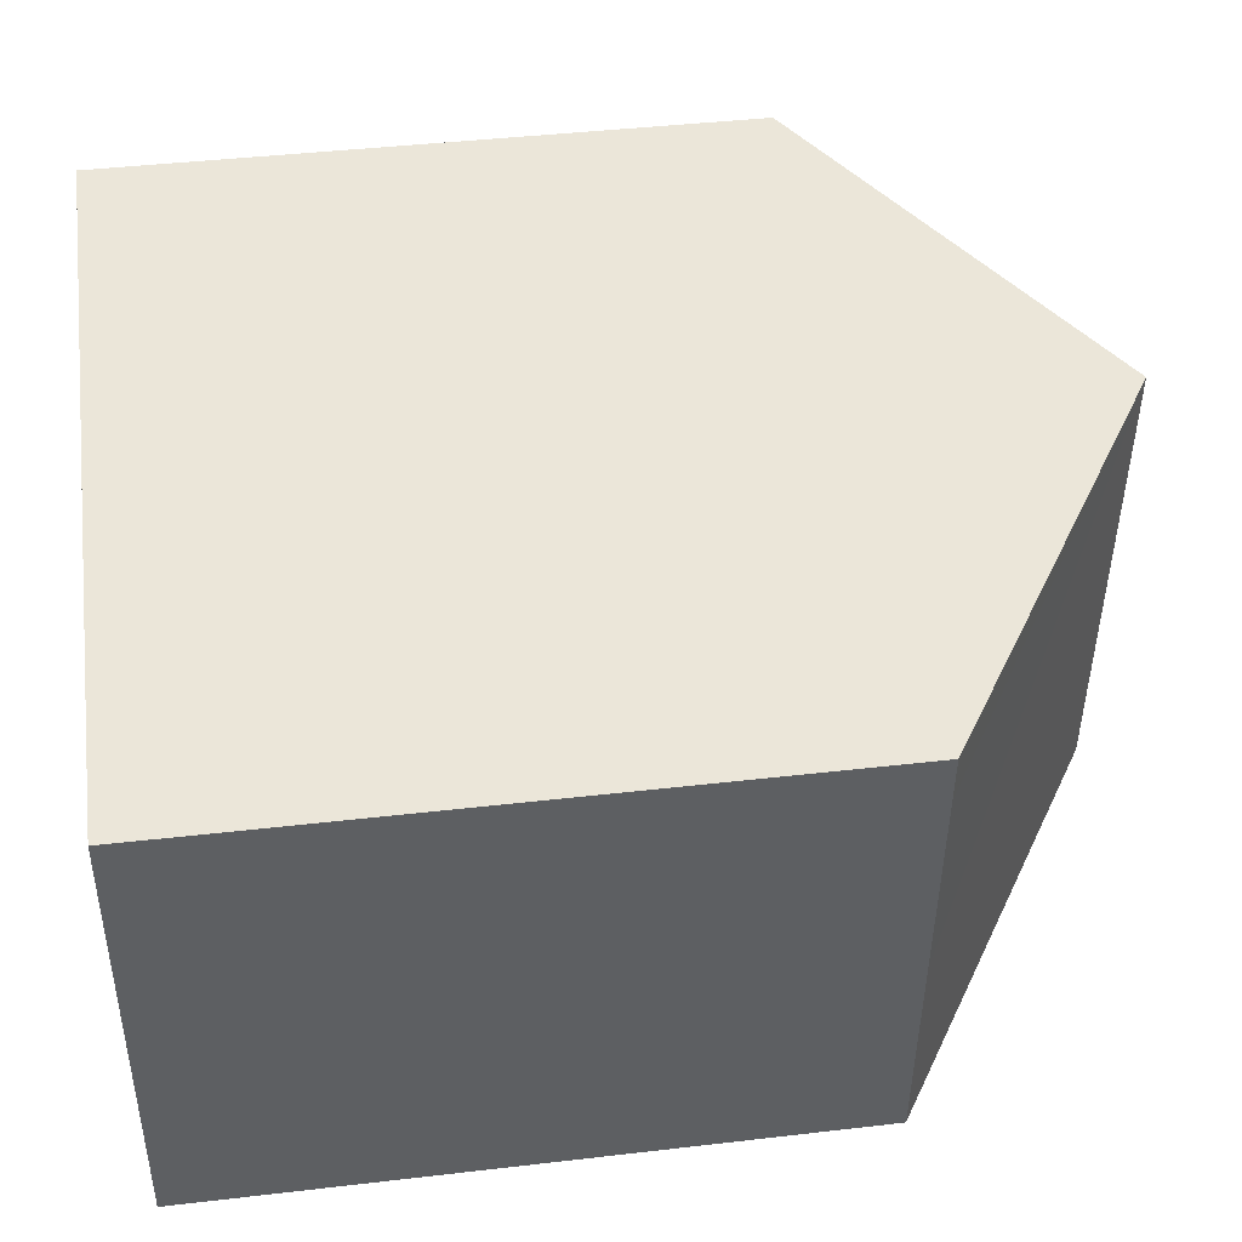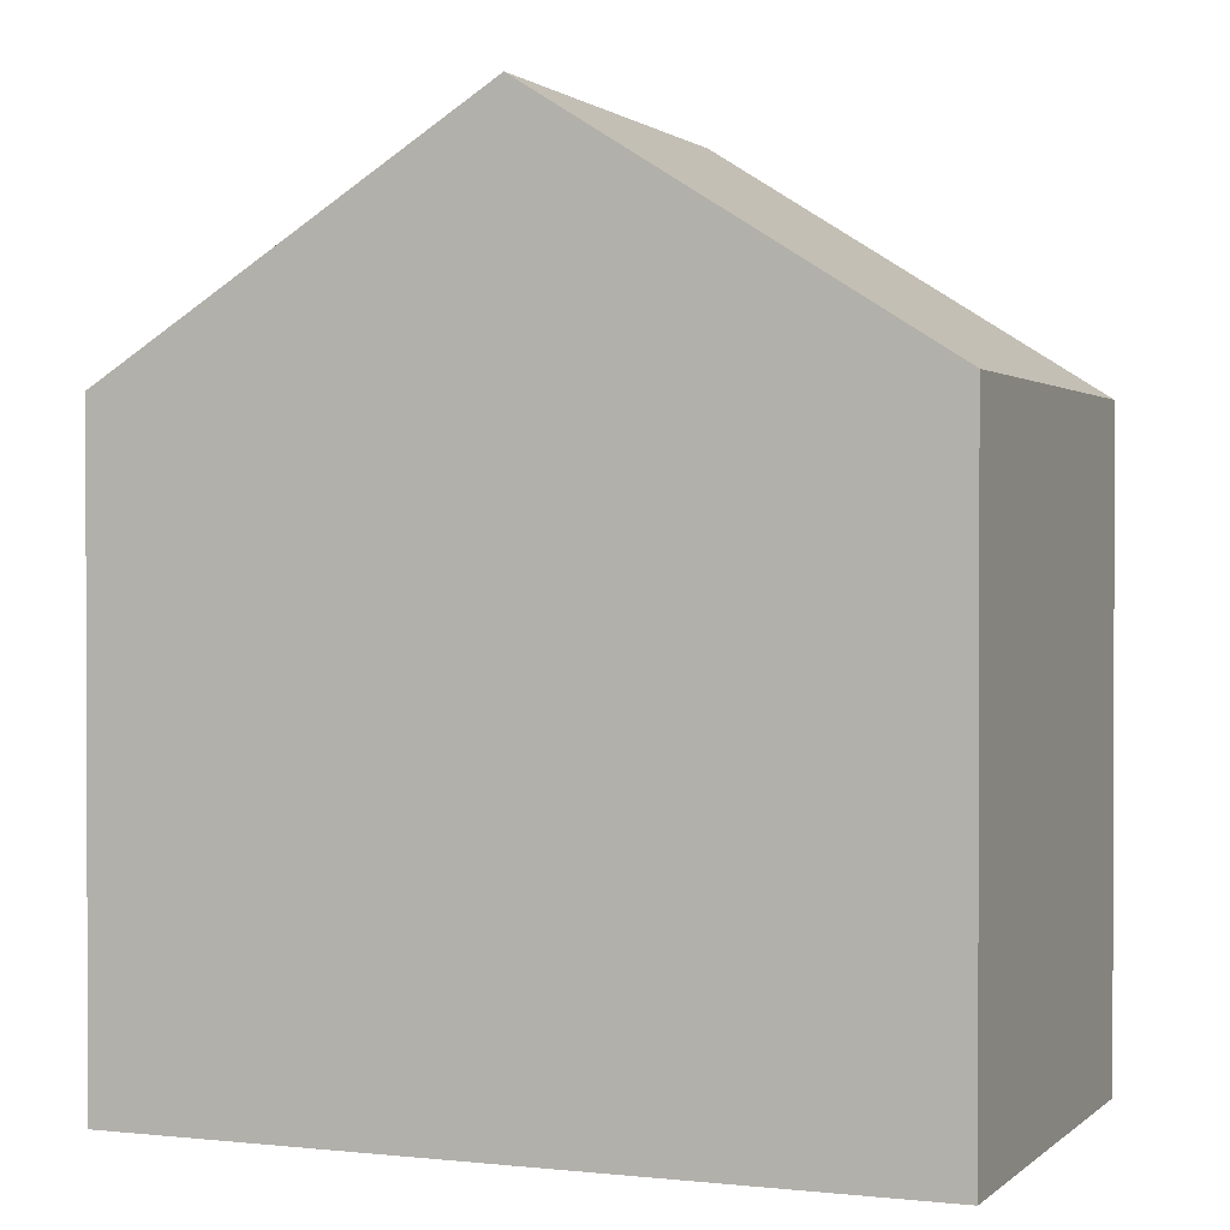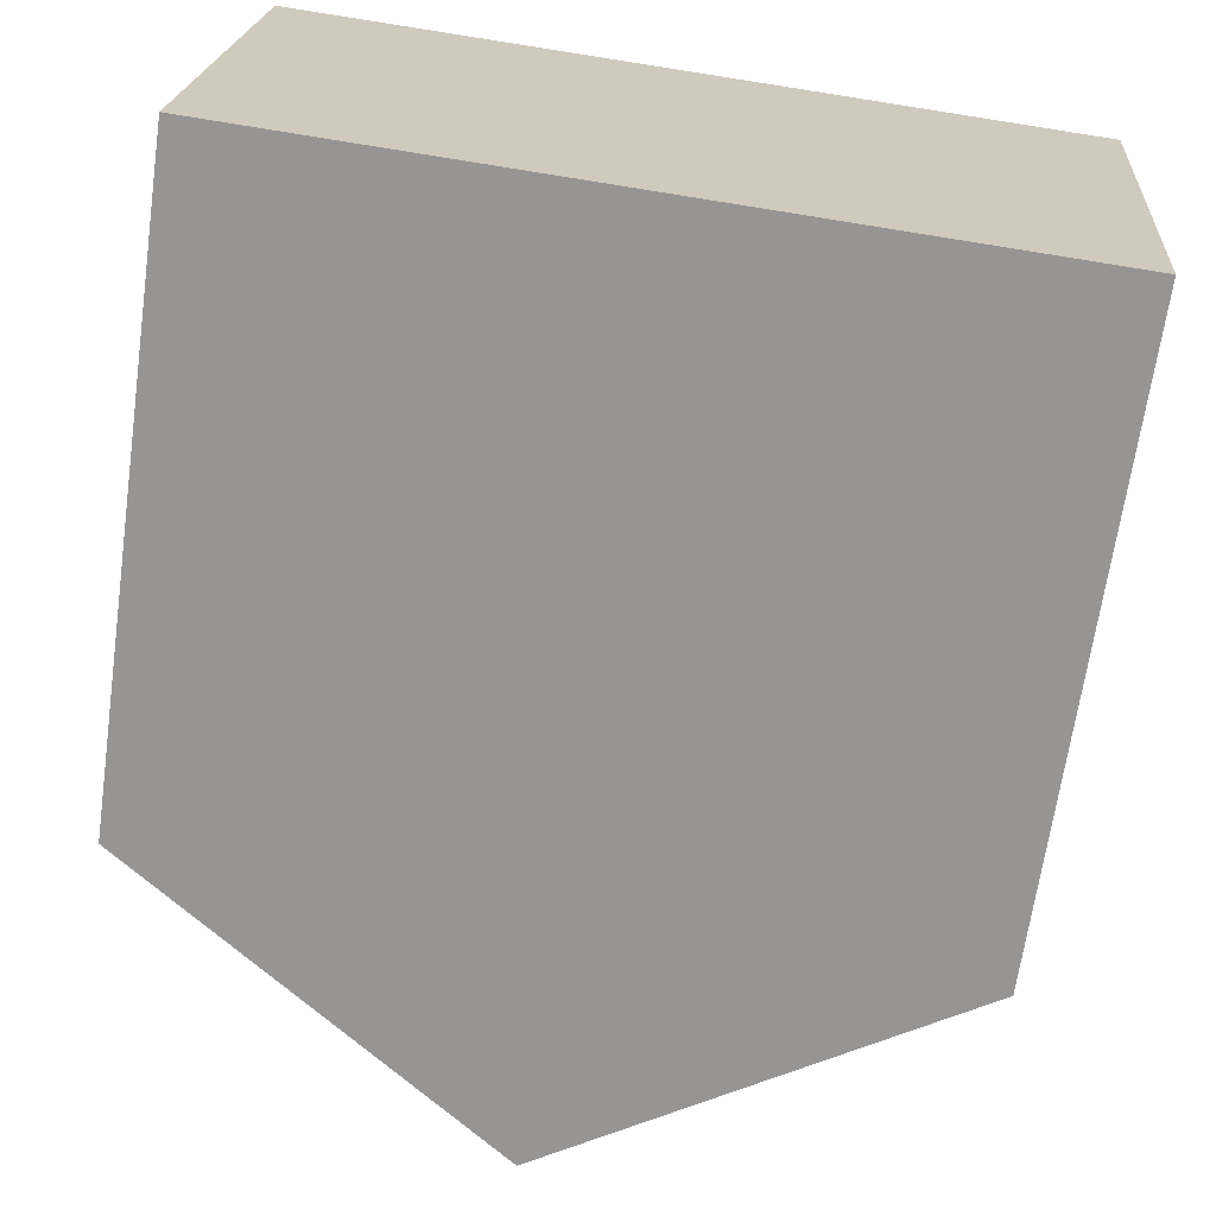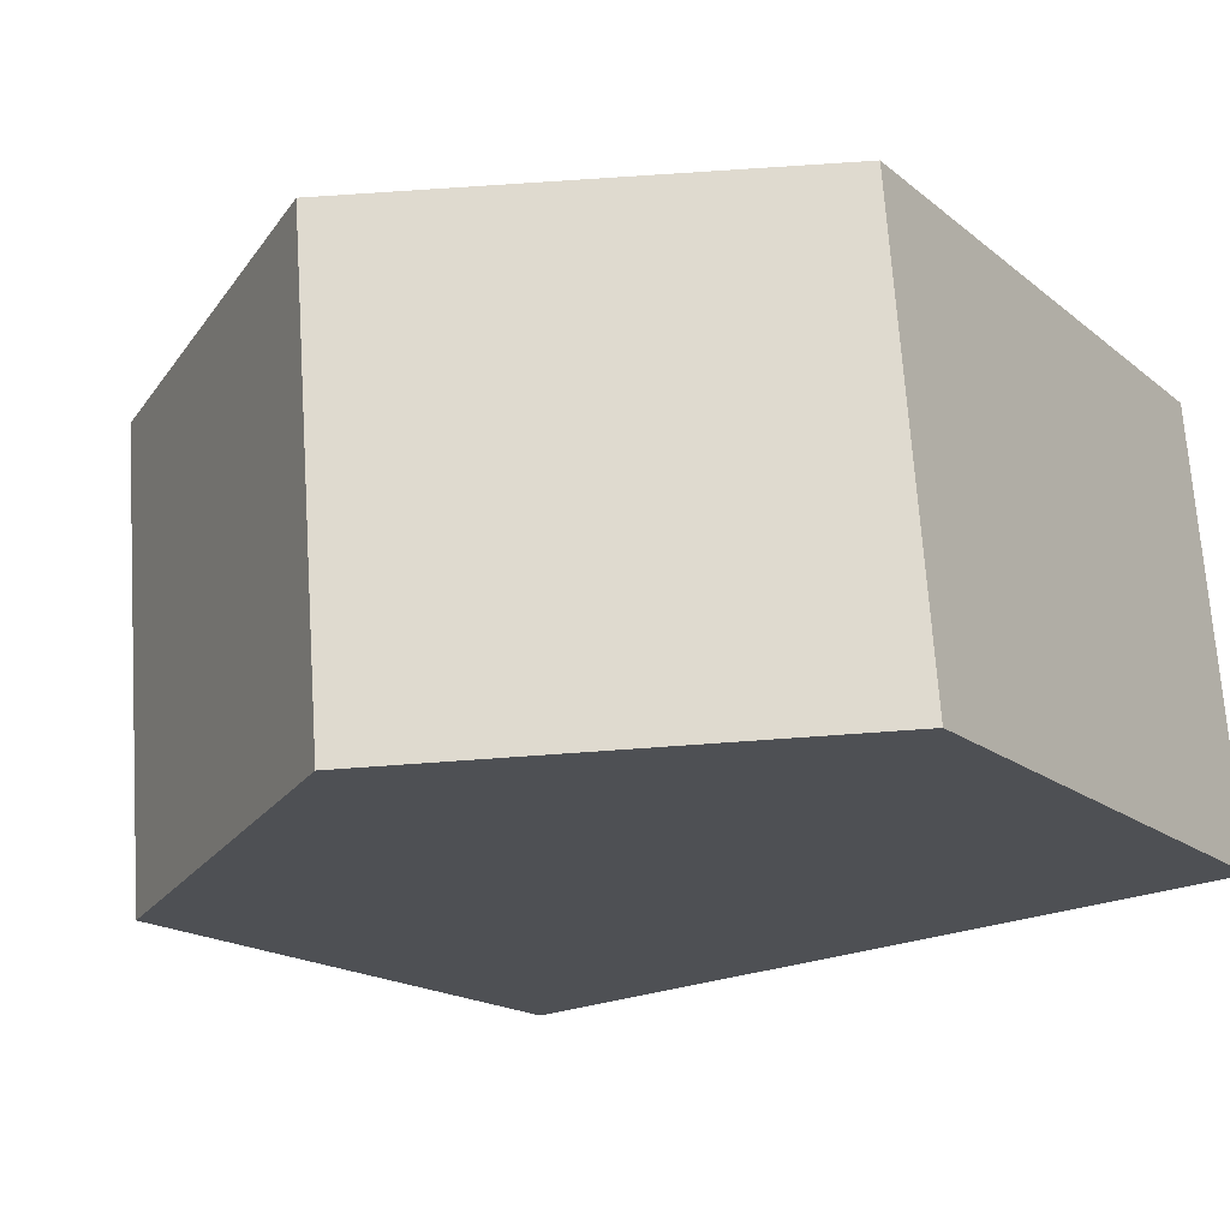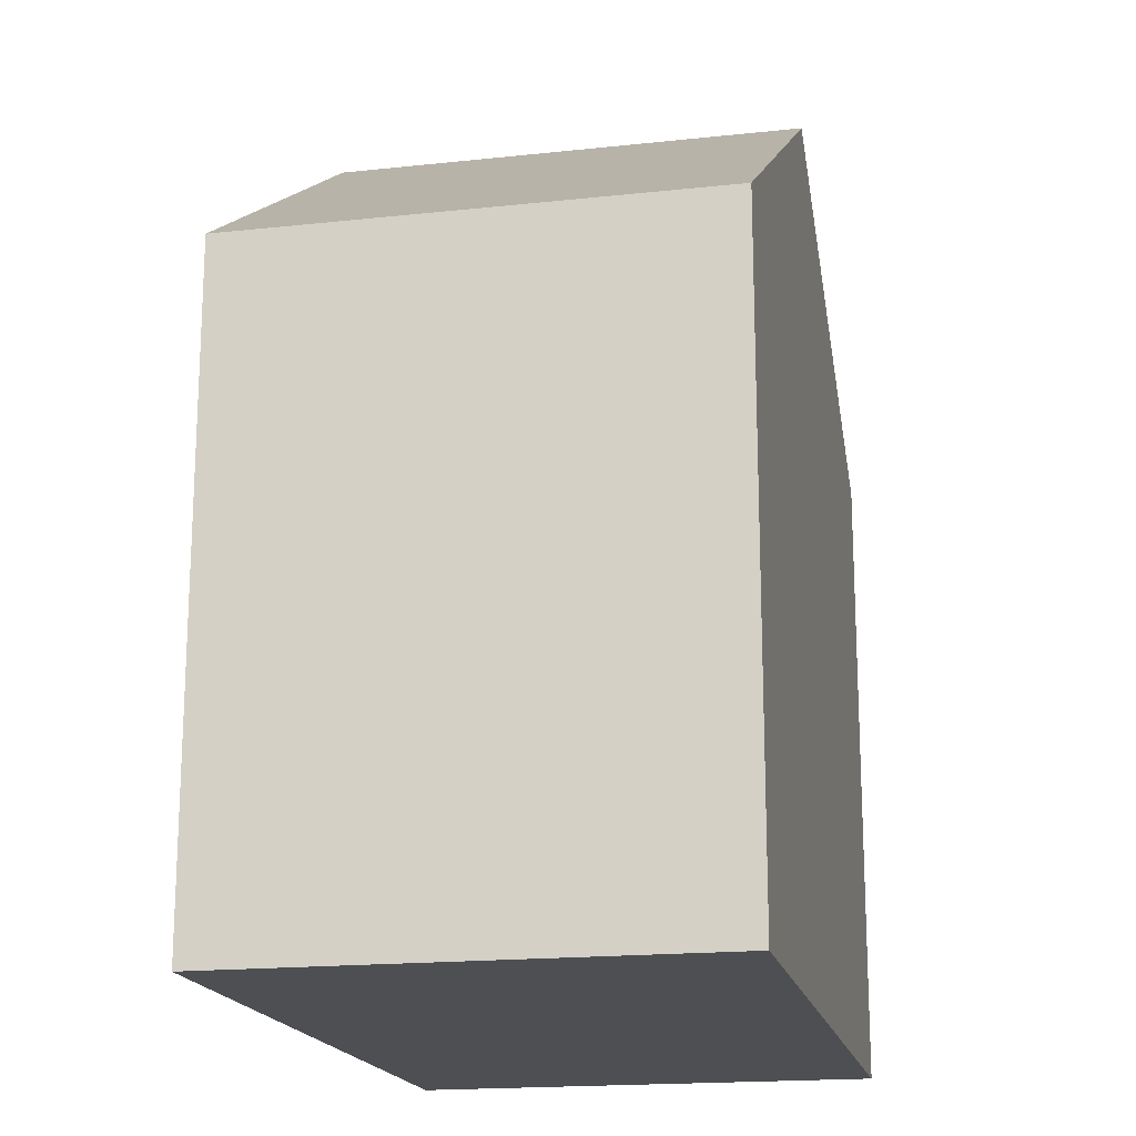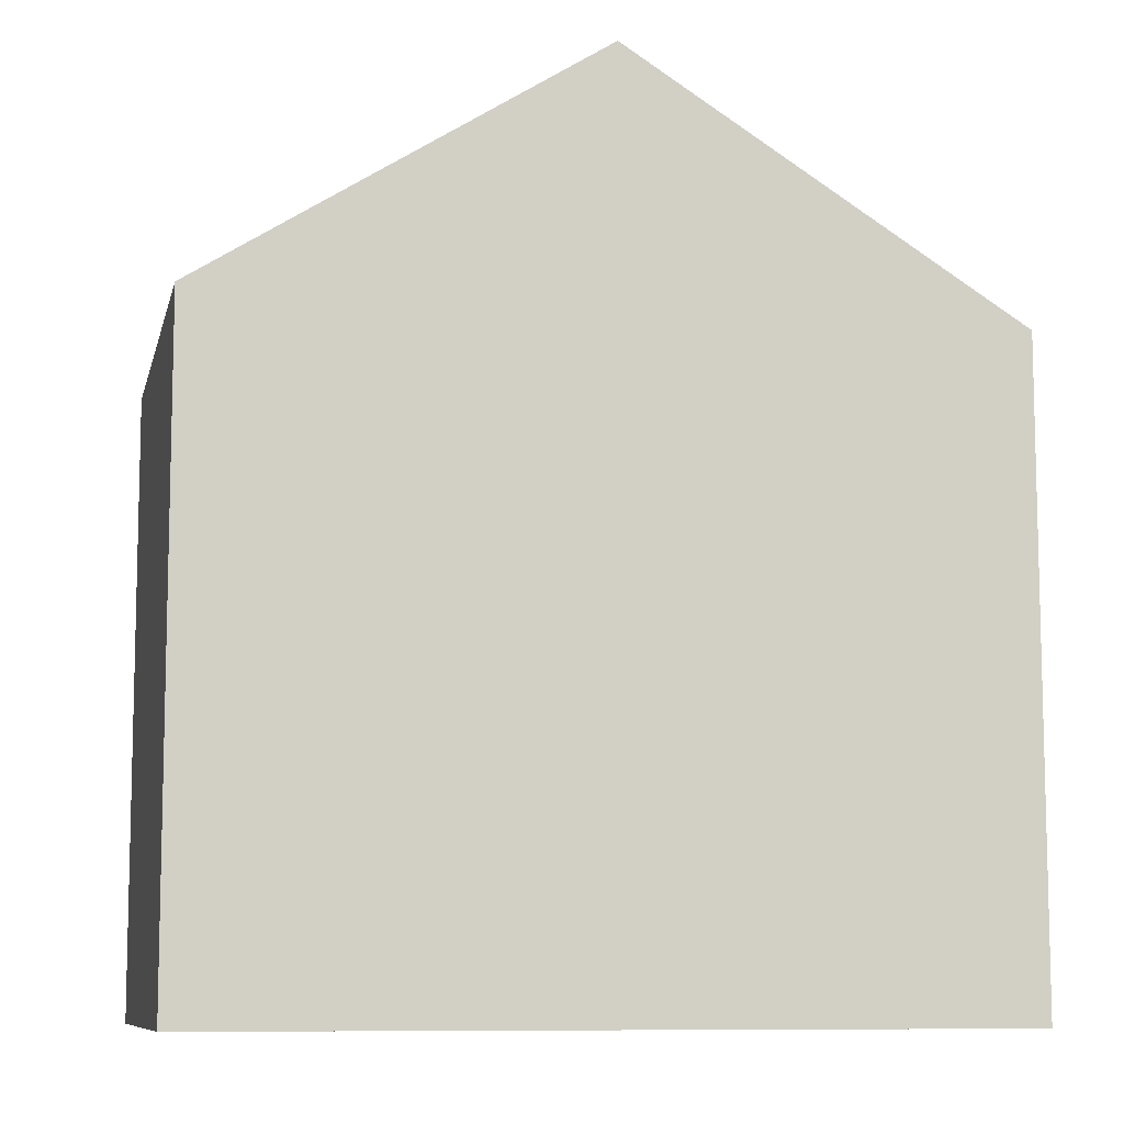
<metadata>
{"format":"obj","ext":"obj","renderer":"f3d","projection":"perspective","resolution":1024,"background":"white","views":[{"elev":41.8,"azim":82.0,"up":"+Z"},{"elev":1.1,"azim":-153.3,"up":"+Y"},{"elev":-67.6,"azim":-8.1,"up":"+Z"},{"elev":-16.8,"azim":-147.6,"up":"+Z"},{"elev":-17.9,"azim":-73.5,"up":"+Y"},{"elev":-9.1,"azim":-7.8,"up":"+Y"}]}
</metadata>
<code>
v  10.38 8.064 4.538
v  5.45 11.22 5.569
v  10.43 8.065 5.156
v  10.17 8.064 1.907
v  9.982 8.065 -0.478
v  9.955 8.065 -0.826
v  4.98 11.22 -0.413
v  0 8.062 4.937e-16
v  0.481 8.069 5.981
v  9.955 5.058e-17 -0.826
v  0 0 0
v  4.98 2.529e-17 -0.413
v  0.481 -3.662e-16 5.981
v  10.43 -3.157e-16 5.156
v  5.45 -3.41e-16 5.569
v  9.982 2.927e-17 -0.478
v  10.38 -2.779e-16 4.538
v  10.17 -1.168e-16 1.907
g defaultobject
f 1 2 3
f 2 1 4
f 2 4 5
f 2 5 6
f 2 6 7
f 8 2 7
f 2 8 9
f 6 8 7
f 8 6 10
f 8 10 11
f 11 10 12
f 8 13 9
f 13 8 11
f 9 3 2
f 3 9 13
f 3 13 14
f 14 13 15
f 14 1 3
f 1 14 4
f 4 14 5
f 5 14 6
f 6 14 16
f 6 16 10
f 16 14 17
f 16 17 18
f 11 15 13
f 15 11 14
f 14 11 17
f 17 11 18
f 18 11 16
f 16 11 12
f 16 12 10

</code>
